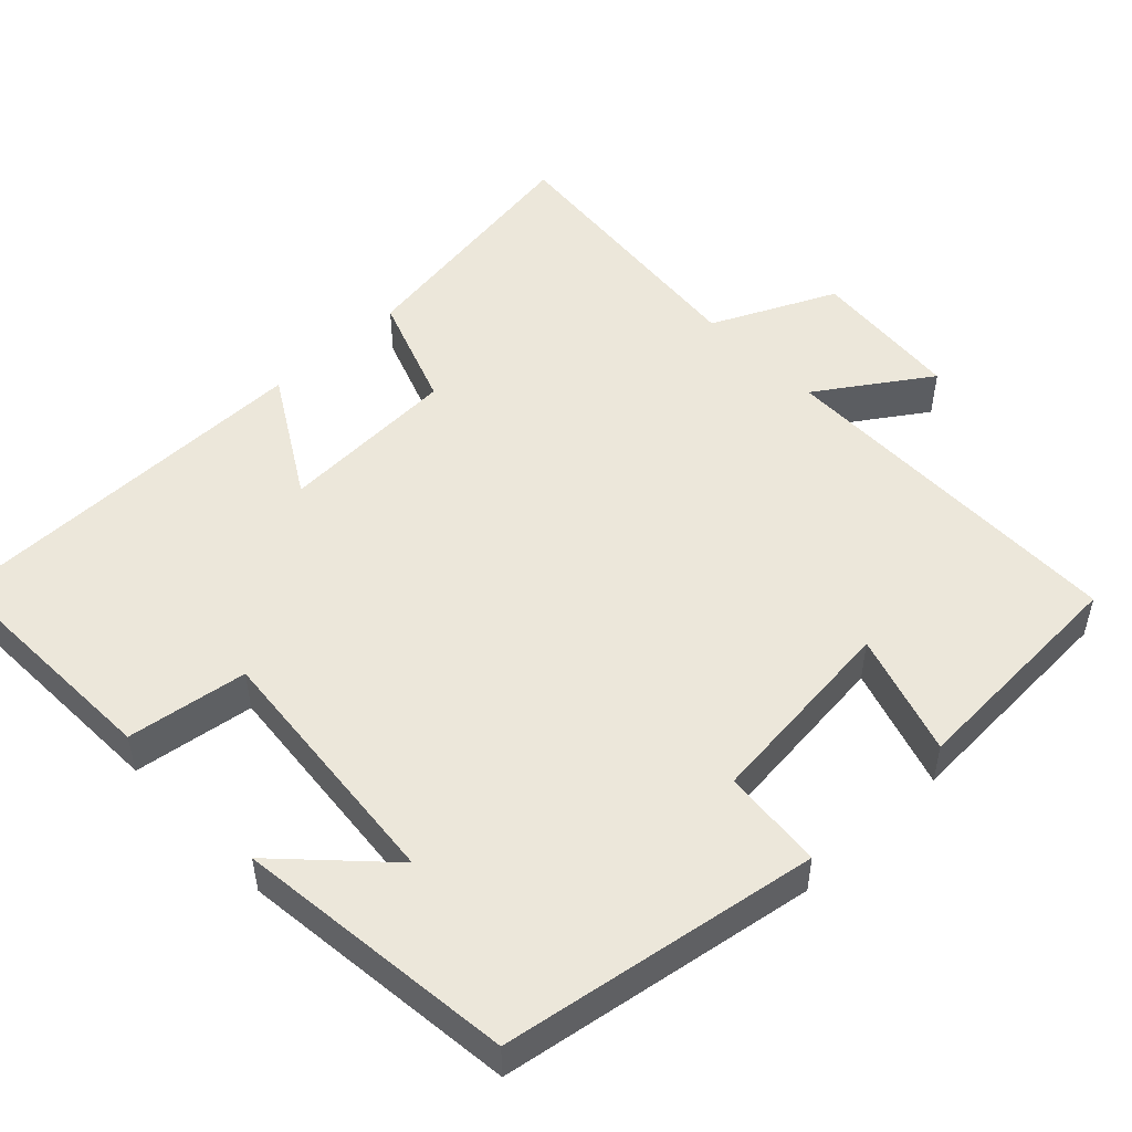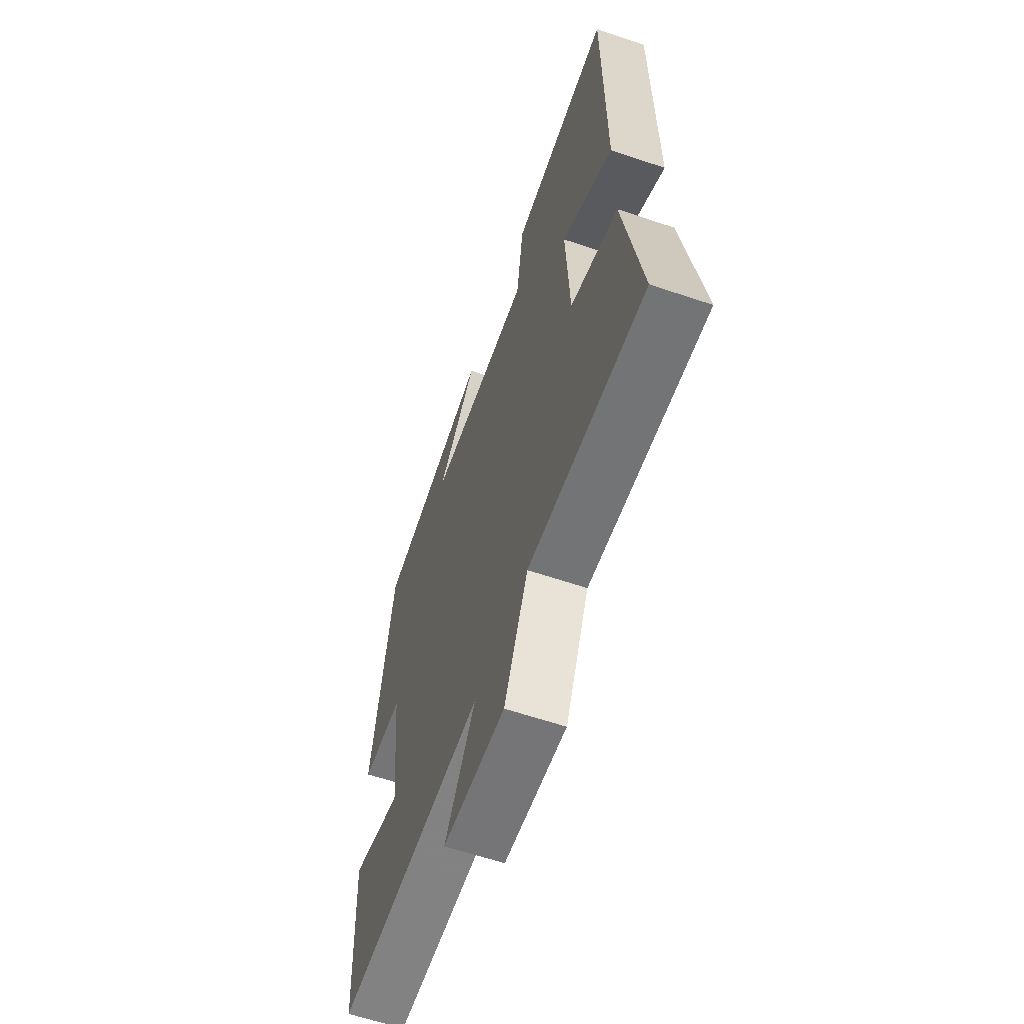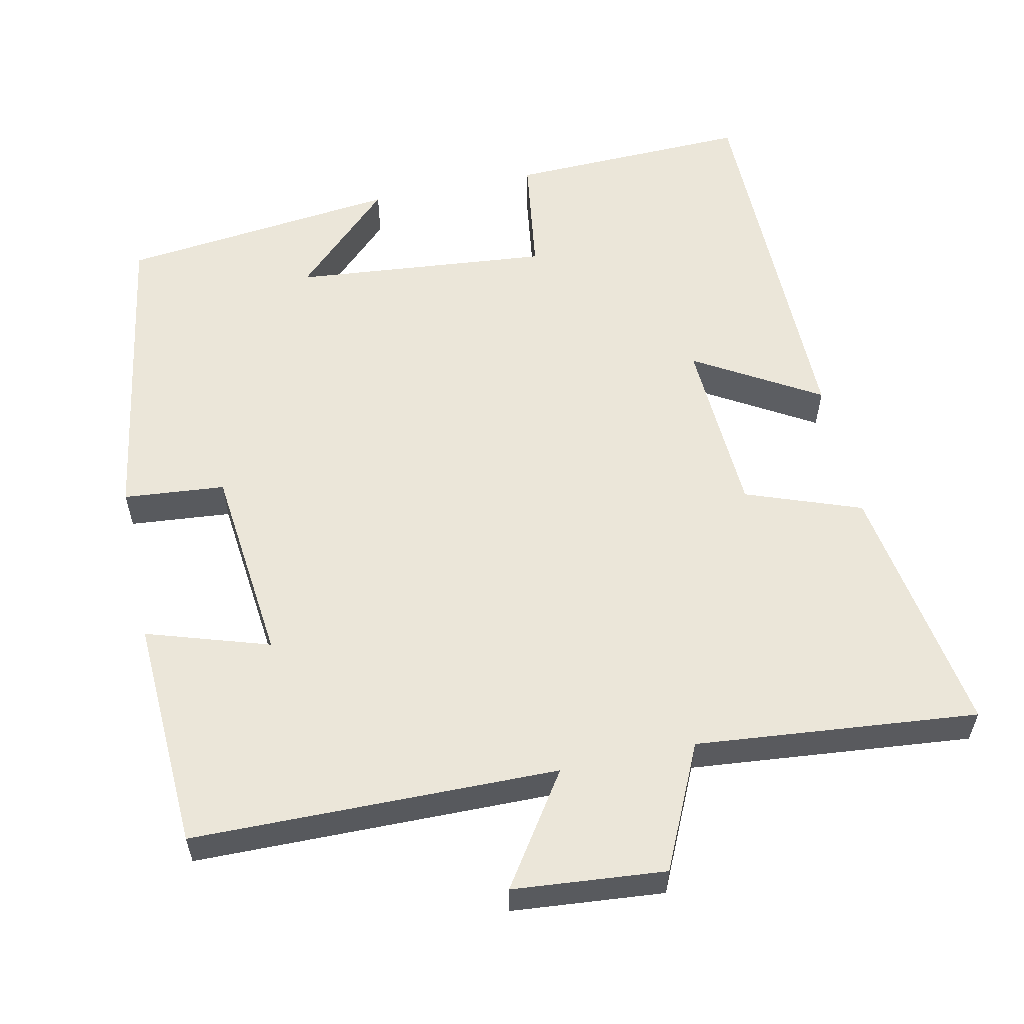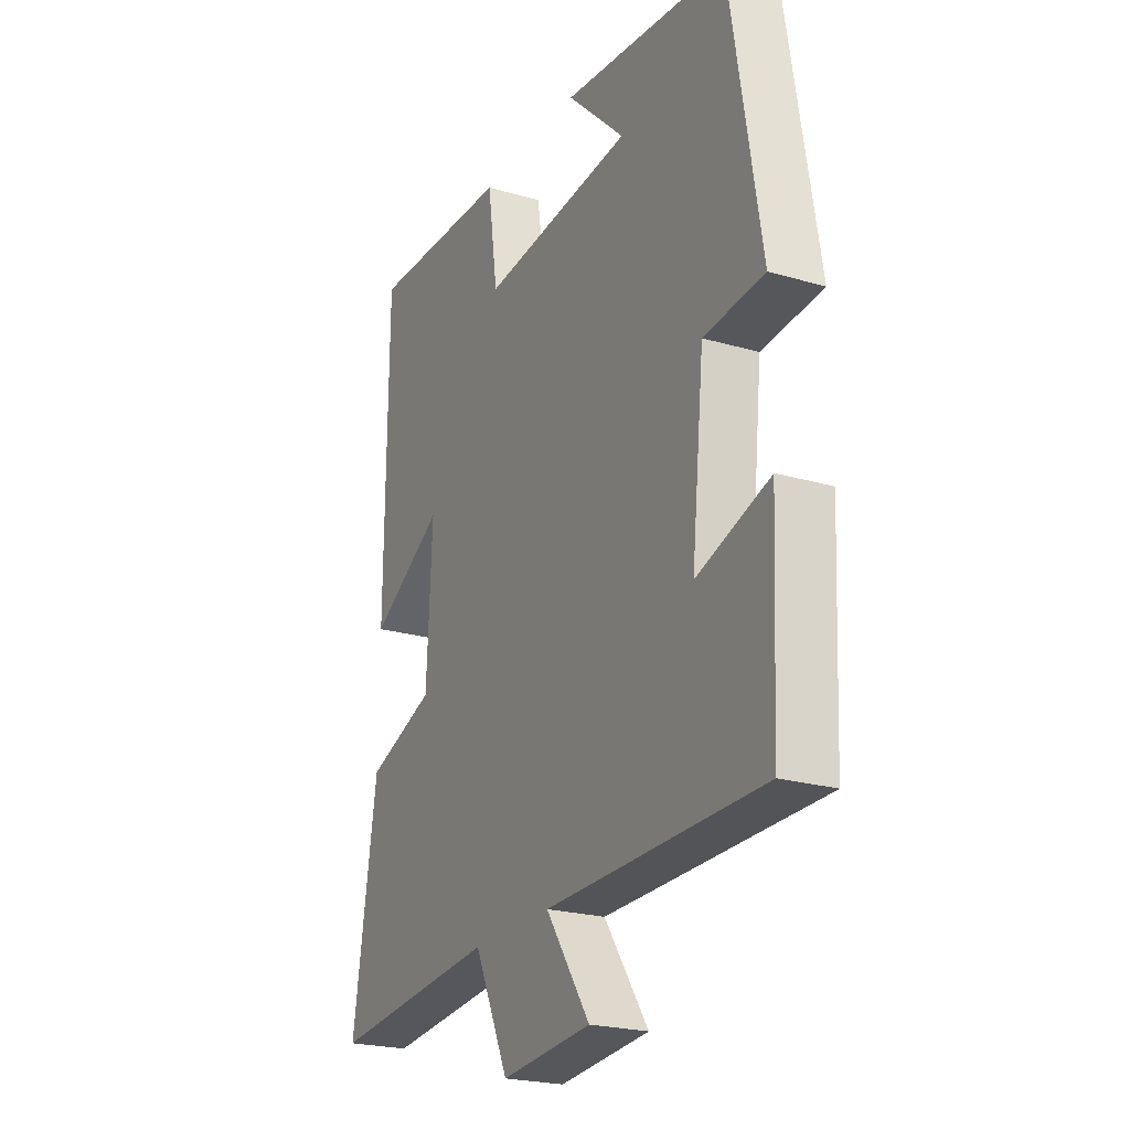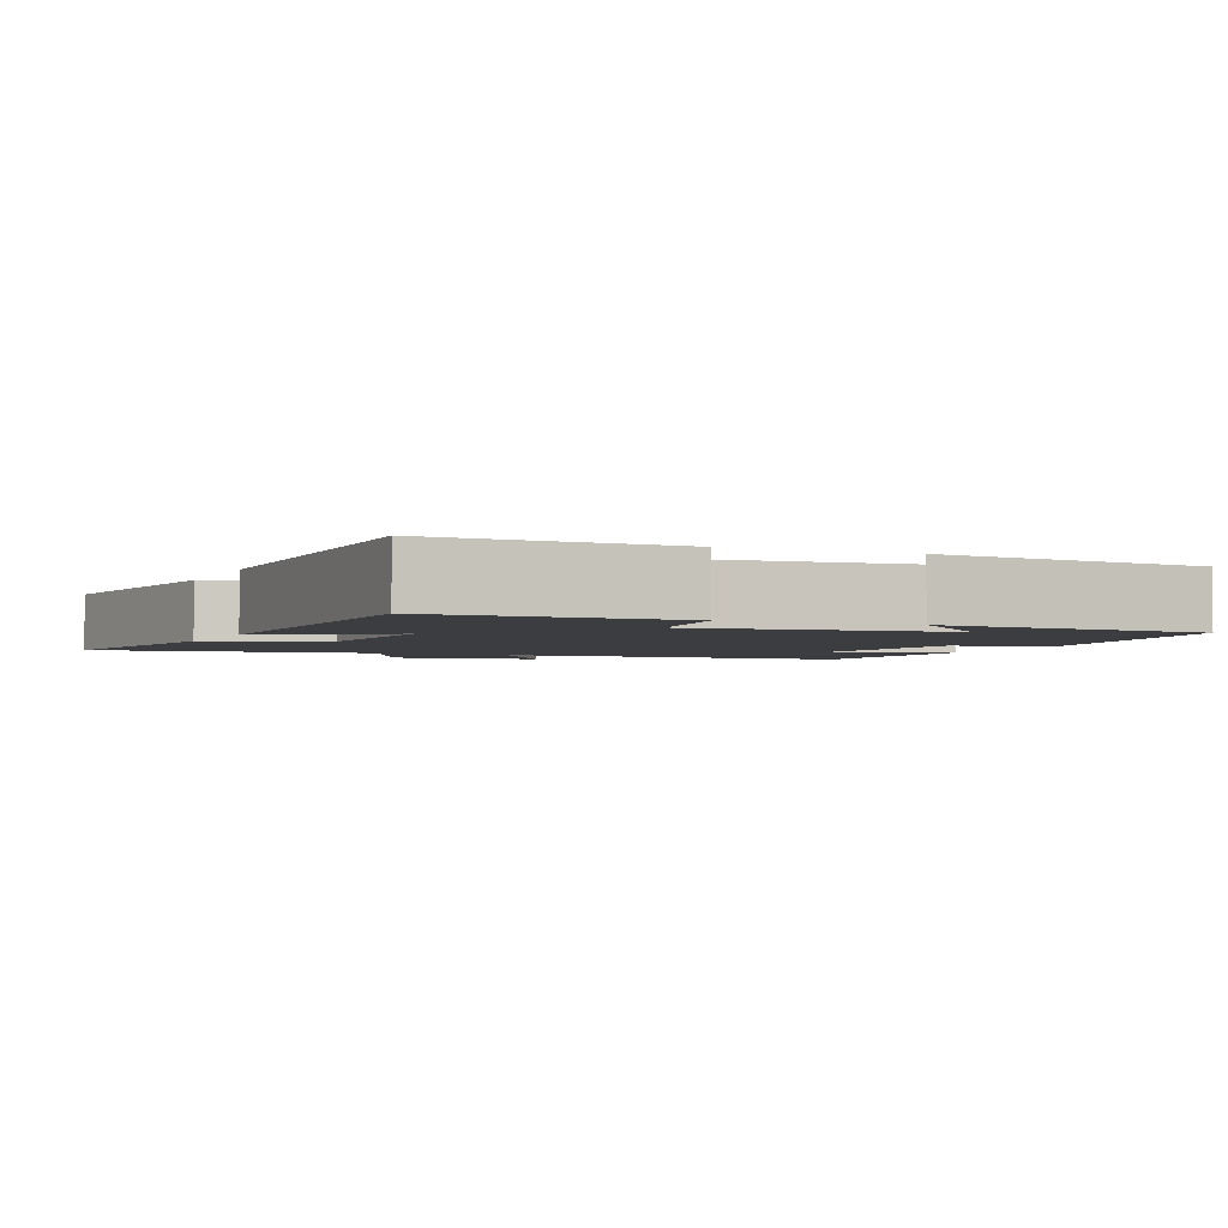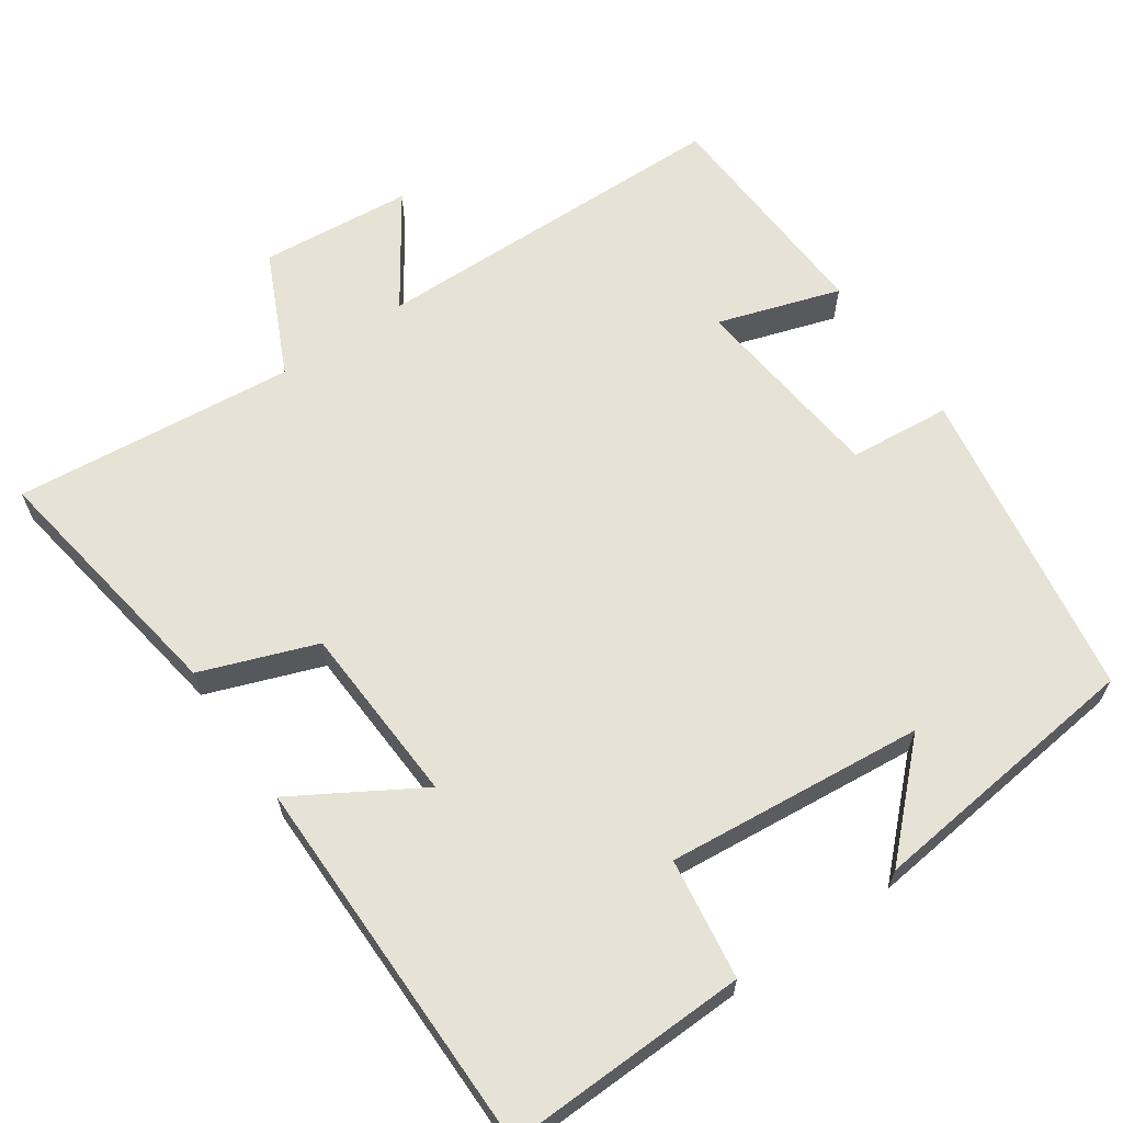
<metadata>
{"format":"obj","ext":"obj","renderer":"f3d","projection":"perspective","resolution":1024,"background":"white","views":[{"elev":50.4,"azim":46.3,"up":"+Y"},{"elev":-61.6,"azim":-109.0,"up":"+Z"},{"elev":57.3,"azim":167.9,"up":"+Y"},{"elev":-22.9,"azim":63.5,"up":"+Z"},{"elev":-2.8,"azim":-23.3,"up":"+Y"},{"elev":63.9,"azim":-34.5,"up":"+Y"}]}
</metadata>
<code>
v 0.431 0.07 0.457
v 0.5 0.07 0.038
v 0.365 0.07 0.026
v 0.337 0.07 -0.238
v 0.5 0.07 -0.186
v 0.485 0.07 -0.494
v 0 0.07 -0.5
v 0.099 0.07 -0.647
v -0.103 0.07 -0.665
v -0.18 0.07 -0.5
v -0.554 0.07 -0.536
v -0.5 0.07 -0.195
v -0.347 0.07 -0.139
v -0.335 0.07 0.101
v -0.5 0.07 0.003
v -0.497 0.07 0.51
v -0.175 0.07 0.5
v -0.152 0.07 0.34
v 0.19 0.07 0.372
v 0.059 0.07 0.5
v 0.431 0 0.457
v 0.5 0 0.038
v 0.365 0 0.026
v 0.337 0 -0.238
v 0.5 0 -0.186
v 0.485 0 -0.494
v 0 0 -0.5
v 0.099 0 -0.647
v -0.103 0 -0.665
v -0.18 0 -0.5
v -0.554 0 -0.536
v -0.5 0 -0.195
v -0.347 0 -0.139
v -0.335 0 0.101
v -0.5 0 0.003
v -0.497 0 0.51
v -0.175 0 0.5
v -0.152 0 0.34
v 0.19 0 0.372
v 0.059 0 0.5
f 19 20 1
f 15 16 17 18
f 14 15 18
f 13 14 18 19
f 10 11 12 13
f 7 8 9 10
f 4 5 6 7
f 3 4 7 10
f 19 1 2 3
f 3 10 13 19
f 21 40 39
f 38 37 36 35
f 38 35 34
f 39 38 34 33
f 33 32 31 30
f 30 29 28 27
f 27 26 25 24
f 30 27 24 23
f 23 22 21 39
f 39 33 30 23
f 1 21 22 2
f 2 22 23 3
f 3 23 24 4
f 4 24 25 5
f 5 25 26 6
f 6 26 27 7
f 7 27 28 8
f 8 28 29 9
f 9 29 30 10
f 10 30 31 11
f 11 31 32 12
f 12 32 33 13
f 13 33 34 14
f 14 34 35 15
f 15 35 36 16
f 16 36 37 17
f 17 37 38 18
f 18 38 39 19
f 19 39 40 20
f 20 40 21 1

</code>
